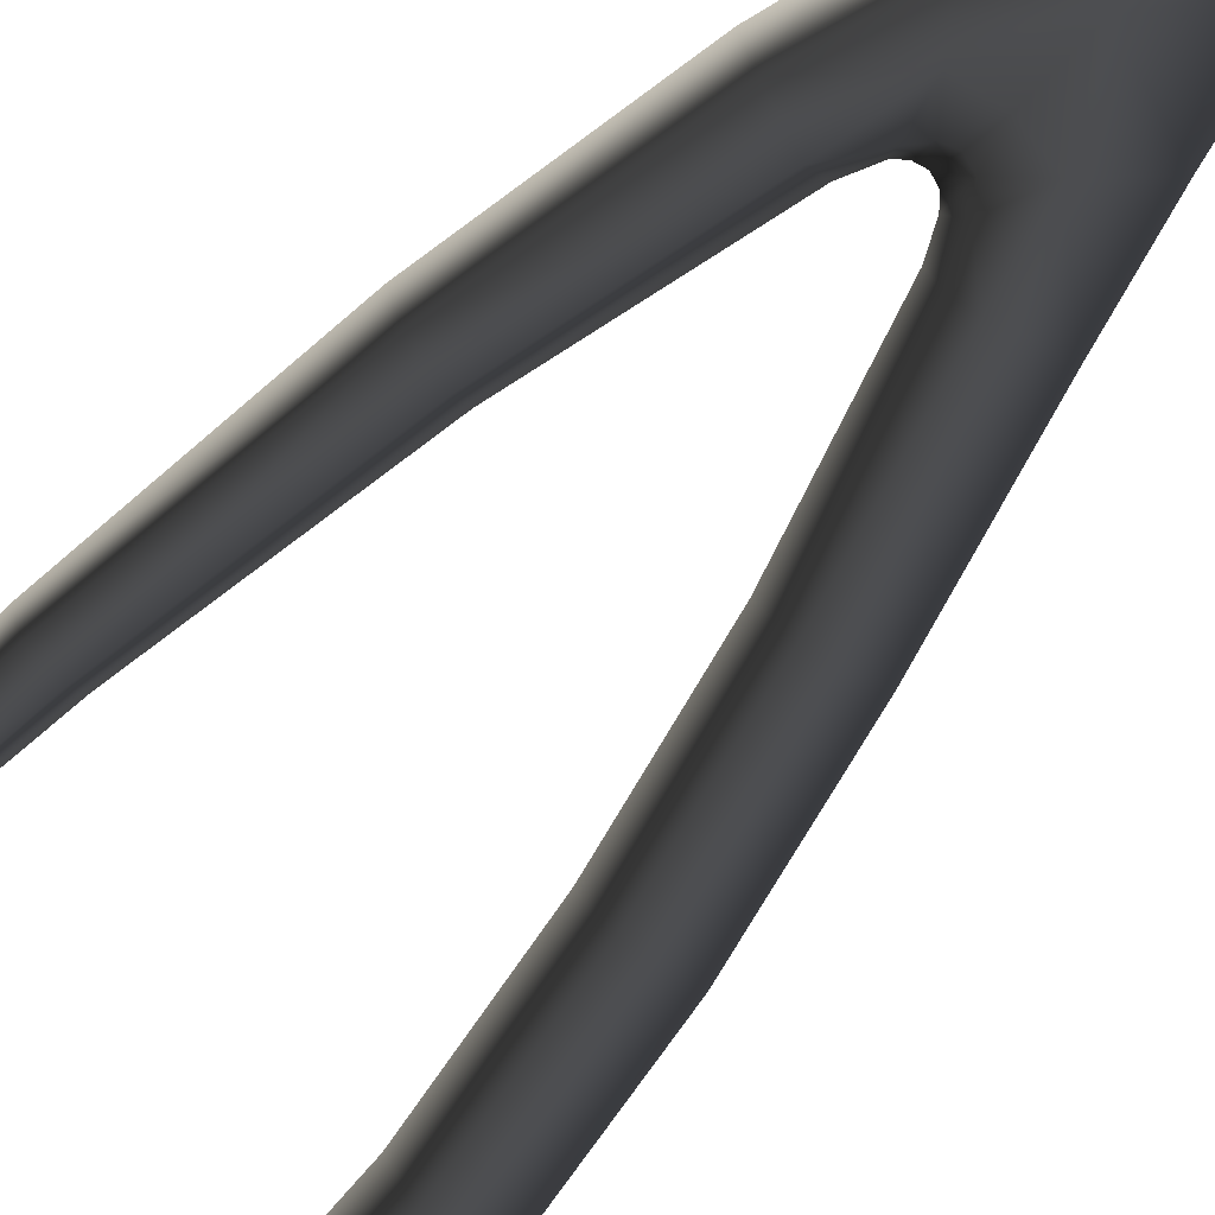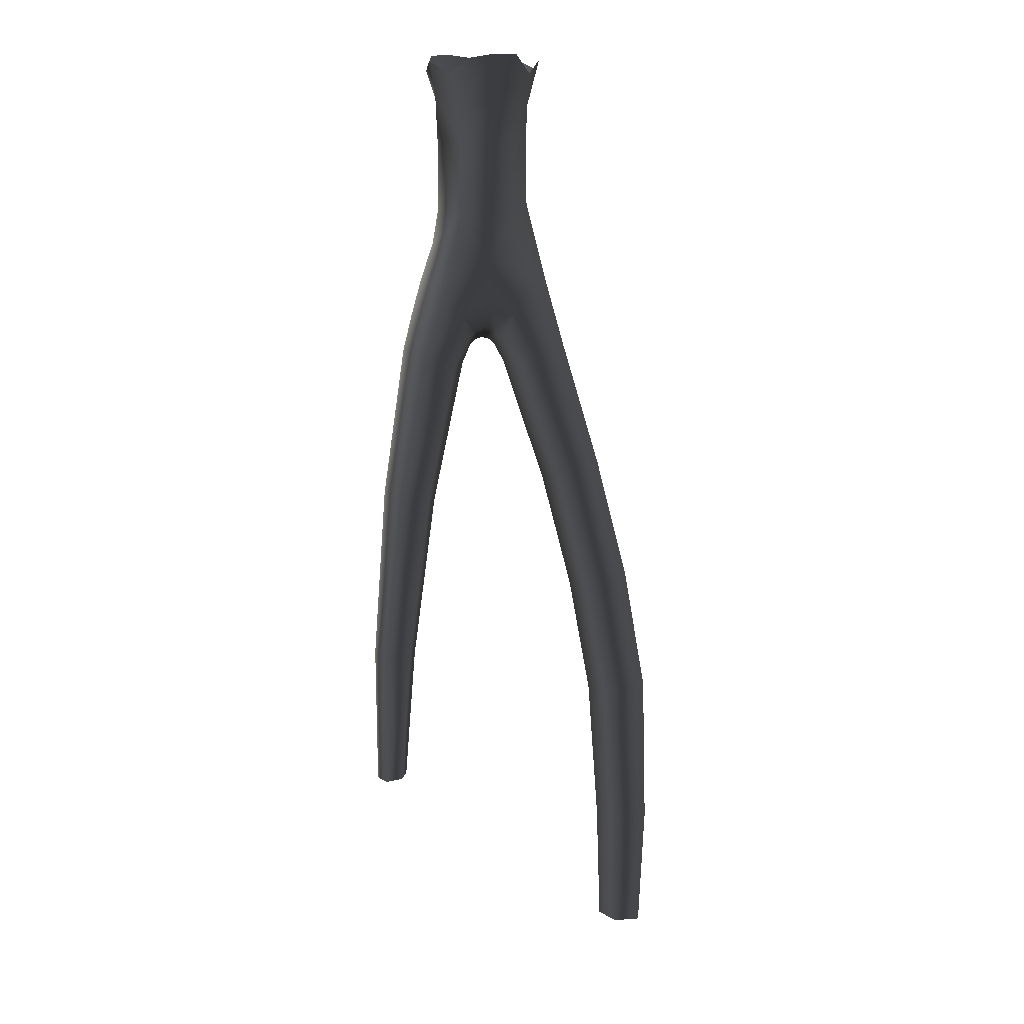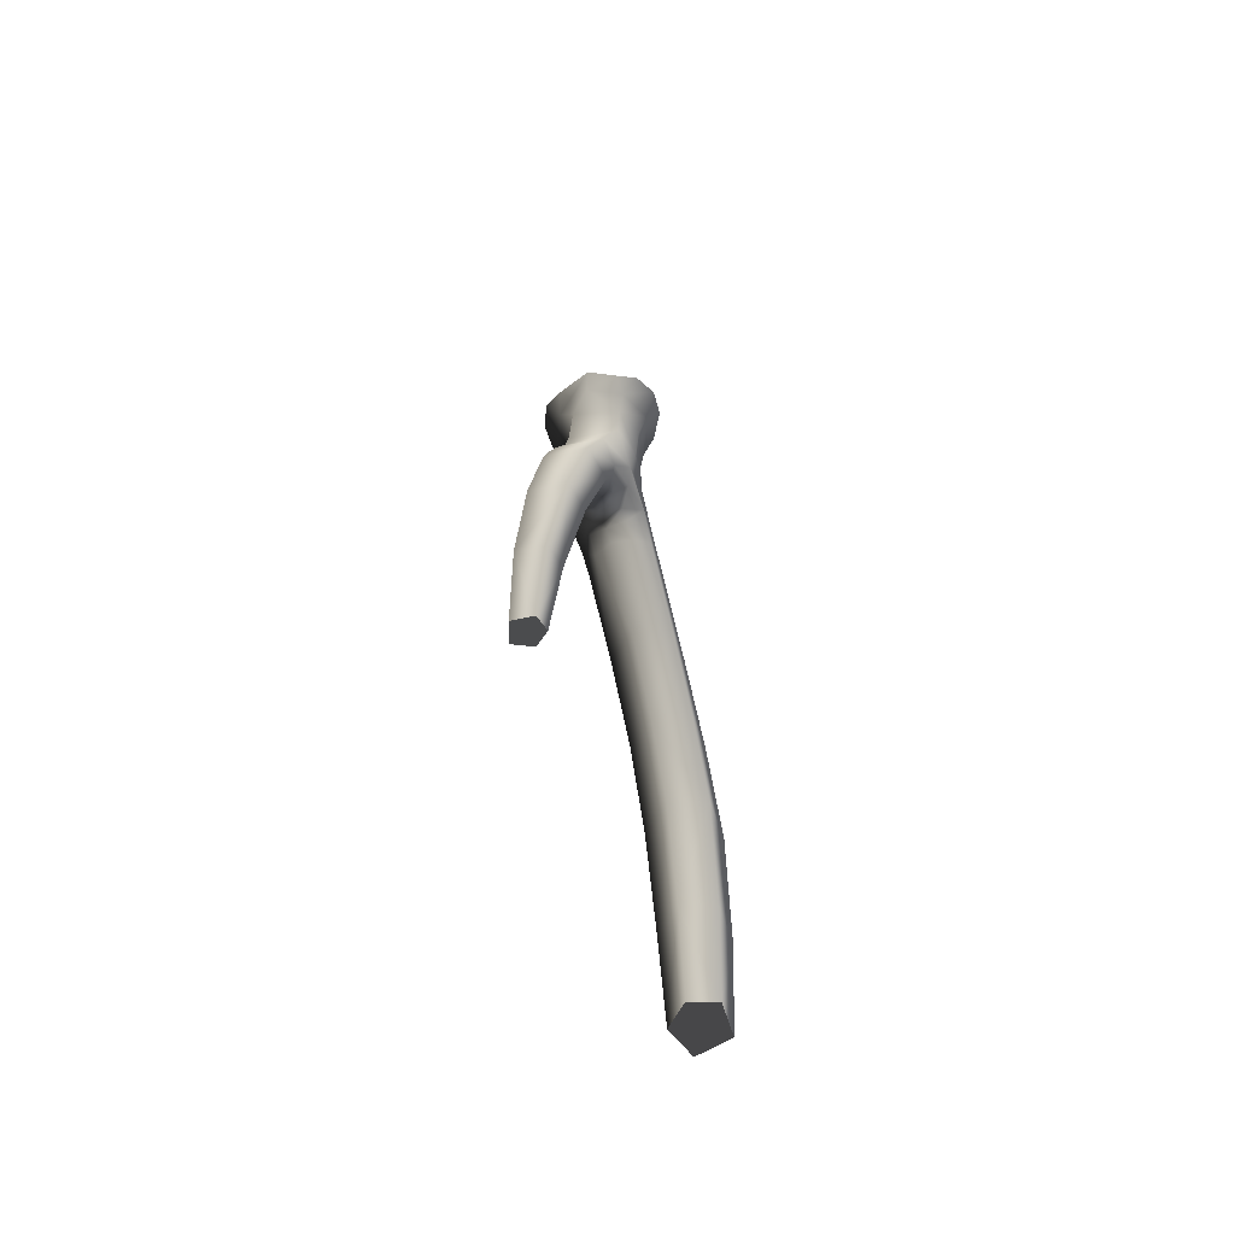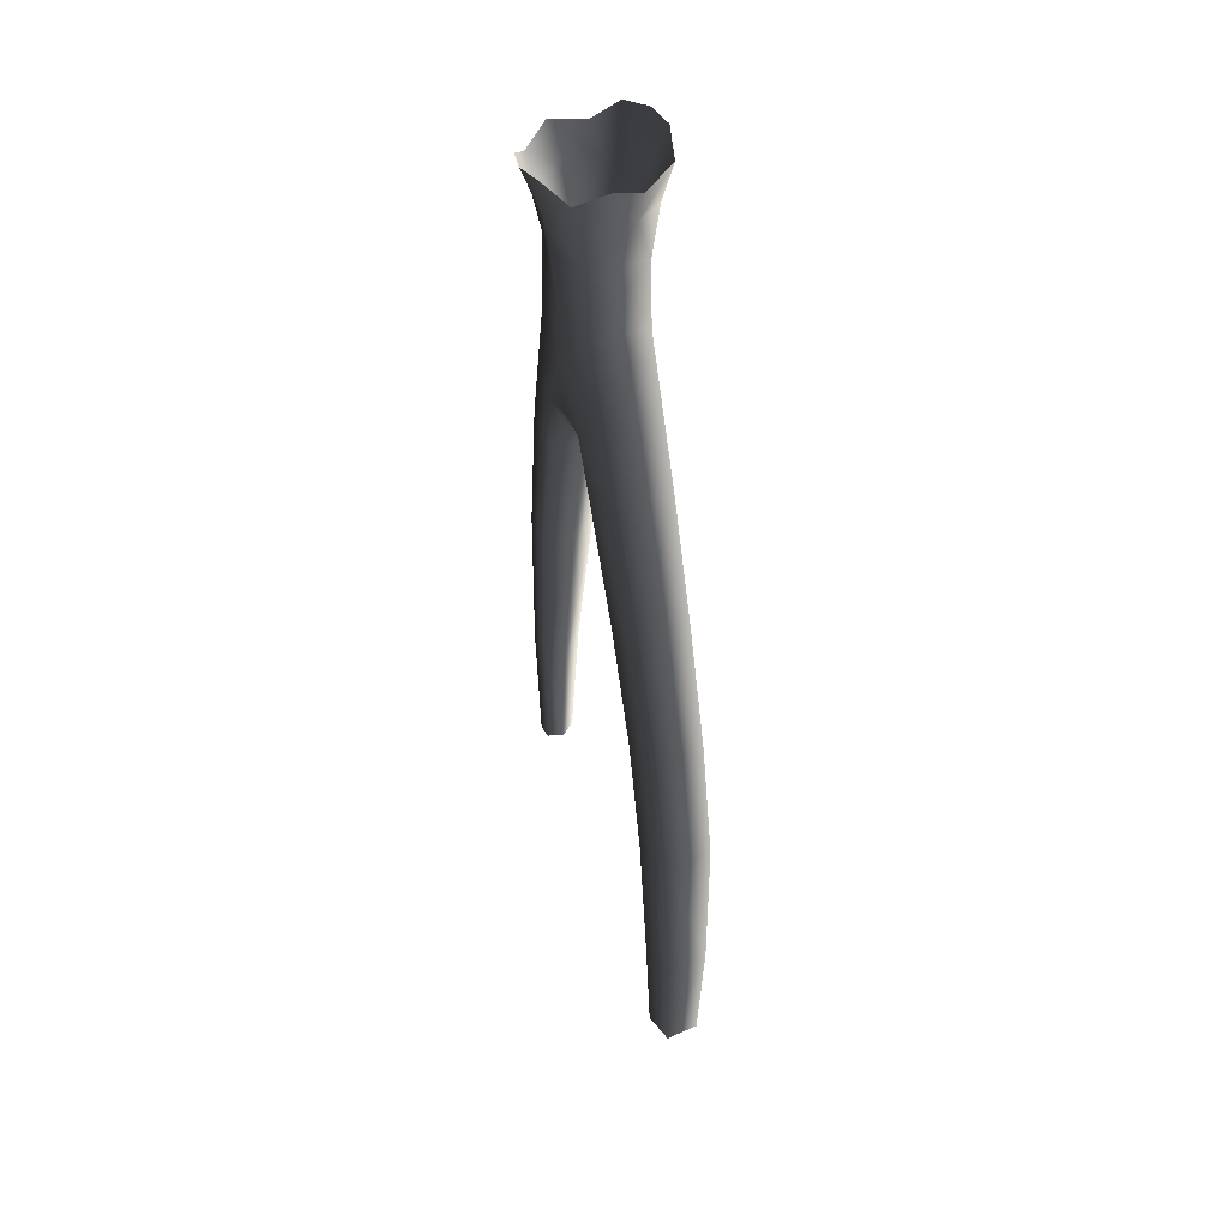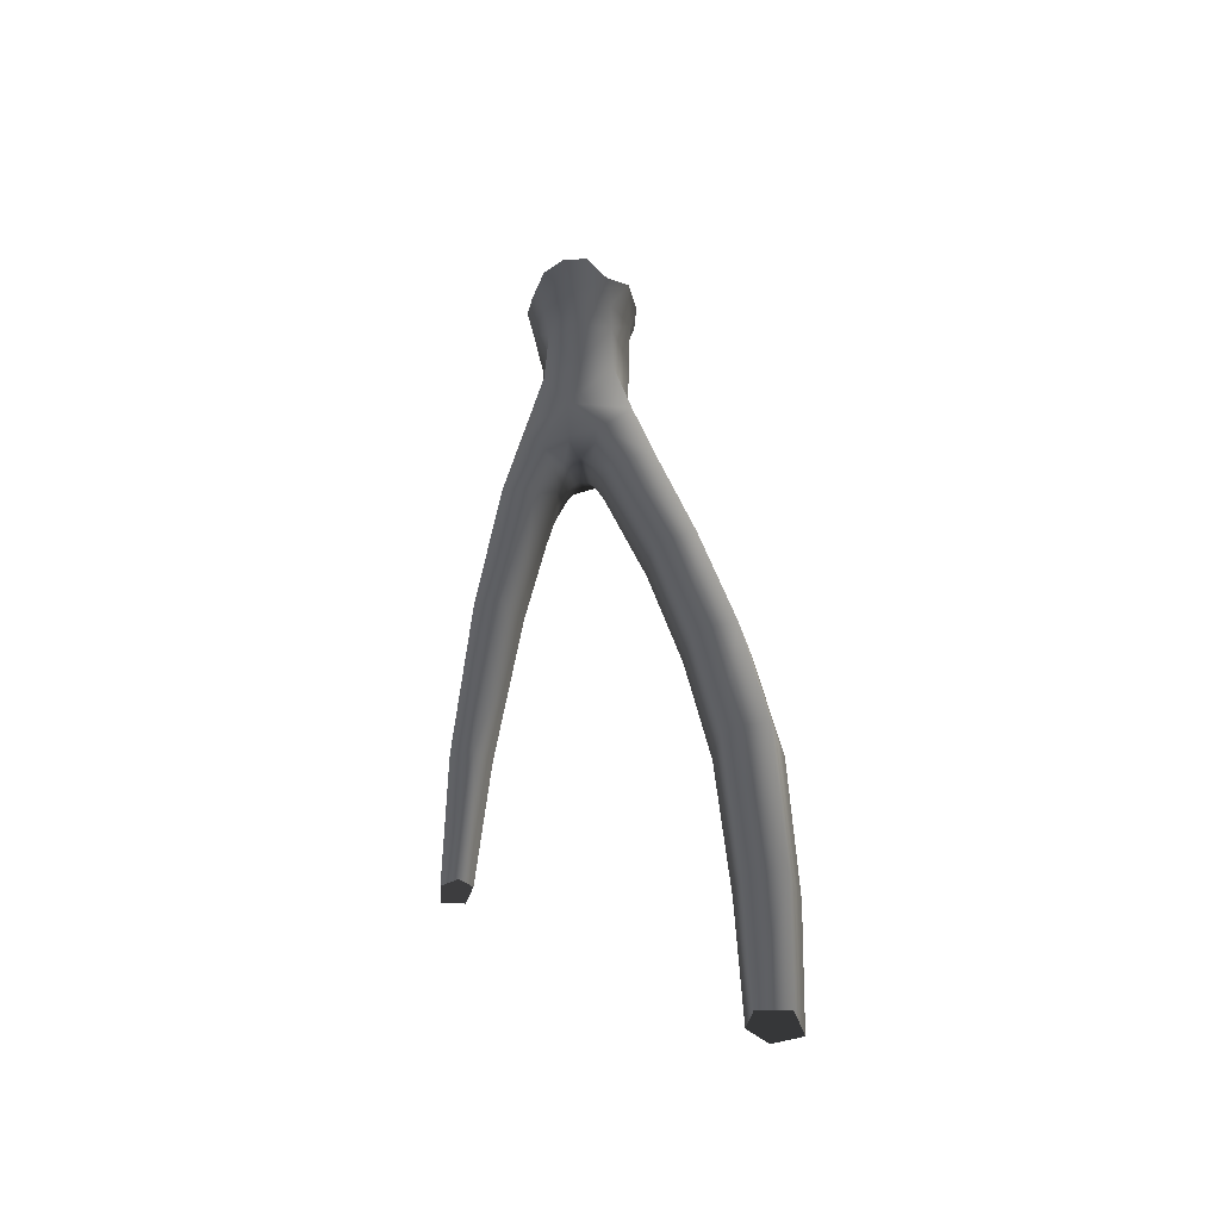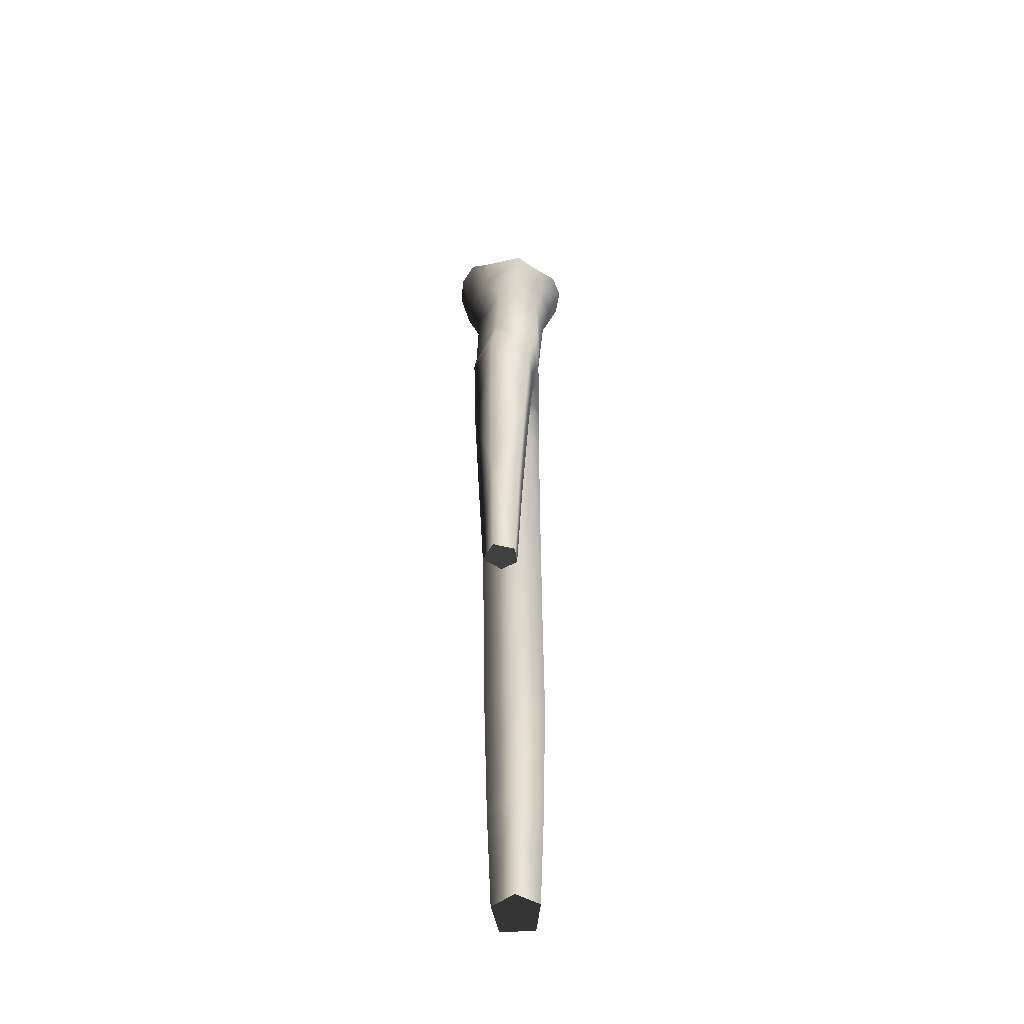
<metadata>
{"format":"obj","ext":"obj","renderer":"f3d","projection":"perspective","resolution":1024,"background":"white","views":[{"elev":-75.8,"azim":134.9,"up":"+Z"},{"elev":12.3,"azim":168.1,"up":"+Y"},{"elev":-66.5,"azim":120.2,"up":"+Y"},{"elev":45.9,"azim":-116.9,"up":"+Y"},{"elev":-46.2,"azim":-162.1,"up":"+Y"},{"elev":-58.2,"azim":93.7,"up":"+Y"}]}
</metadata>
<code>
v  1.052 -0.755 0.4358
v  0.8707 -0.4475 0.8707
v  -0.478 -0.7322 1.059
v  -1.112 -0.6974 0.2171
v  1.105 -0.587 -0.2824
v  0.8747 -2.114 0.174
v  -0.8516 -2.114 0.4955
v  -0.7952 -2.114 -0.4578
v  0.4578 -2.114 -0.6851
v  0.867 -3.512 0.2529
v  0.5301 -3.485 -0.6885
v  -0.8052 -1.435 -0.538
v  -0.1943 -1.281 -0.9767
v  0.541 -1.403 -0.8097
v  0.9746 -1.293 -0.1939
v  0.8097 -1.403 0.541
v  0.1927 -1.324 0.9689
v  -0.5416 -1.398 0.8105
v  -0.9764 -1.283 0.1942
v  1.601 -6.324 0.2927
v  0.9845 -6.498 0.6943
v  0.4223 -6.589 0.01795
v  0.7181 -6.589 -0.5592
v  1.353 -6.393 -0.5217
v  2.039 -9.266 0.2485
v  1.459 -9.363 0.6164
v  1.028 -9.435 0.05271
v  1.272 -9.394 -0.4748
v  1.81 -9.304 -0.443
v  2.301 -12.71 0.186
v  1.831 -12.73 0.4615
v  1.481 -12.74 0.03946
v  1.679 -12.74 -0.3555
v  2.115 -12.72 -0.3317
v  -0.8026 -3.515 0.5491
v  -0.8115 -3.332 -0.4478
v  0.02781 -4.455 -0.67
v  -0.8548 -6.456 0.7448
v  -1.6 -6.229 0.571
v  -1.6 -6.229 -0.4301
v  -0.8548 -6.456 -0.6039
v  -1.276 -9.032 0.07047
v  -1.608 -8.931 0.704
v  -2.354 -8.704 0.5407
v  -2.354 -8.704 -0.3998
v  -1.608 -8.931 -0.5631
v  -1.889 -11.38 0.07047
v  -2.229 -11.31 0.6789
v  -2.993 -11.15 0.522
v  -2.993 -11.15 -0.3811
v  -2.229 -11.31 -0.5379
v  -0.4301 -6.556 0.03074
v  -0.1251 -3.428 -0.7121
v  -0.1137 -2.114 -0.8034
v  2.289 -15.48 0.1362
v  1.949 -15.43 0.3378
v  1.696 -15.39 0.02888
v  1.839 -15.41 -0.2602
v  2.155 -15.46 -0.2428
v  -2.324 -13.73 0.07047
v  -2.664 -13.69 0.6697
v  -3.427 -13.6 0.5153
v  -3.427 -13.6 -0.3743
v  -2.664 -13.69 -0.5288
v  -2.542 -16.6 0.07047
v  -2.844 -16.6 0.6004
v  -3.523 -16.62 0.4638
v  -3.523 -16.62 -0.3229
v  -2.844 -16.6 -0.4594
v  -2.626 -19.02 0.07046
v  -2.873 -19.05 0.5066
v  -3.429 -19.11 0.3942
v  -3.429 -19.11 -0.2532
v  -2.873 -19.05 -0.3657
v  0.3399 -6.067 -0.3728
v  -1.19 -4.8 -0.4389
v  -0.5564 -5.423 -0.6297
v  0.5311 -5.477 -0.6074
v  0.9417 -4.939 -0.6051
v  -0.3716 -5.074 0.7767
v  -1.202 -4.872 0.56
v  1.234 -4.918 0.2728
v  0.5427 -5.095 0.7609
v  -0.5202 -6.522 0.4227
v  -0.2903 -5.966 0.4112
v  0.3766 -5.969 0.4262
v  -0.2513 -6.227 0.01943
v  0.2565 -6.213 0.04427
v  0.6378 -6.554 0.4187
v  0.03076 -5.764 0.4327
v  -0.5845 -6.547 -0.3346
v  -0.361 -6.075 -0.3534
v  -0.0027 -5.354 -0.605
v  0.006659 -5.789 -0.3666
v  0.01005 -6.064 0.007506
v  0.9849 -4.175 0.2496
v  0.0985 -4.292 0.7854
v  -1.002 -4.194 0.5546
v  0.08554 -5.005 0.8103
v  0.1066 -3.505 0.7662
v  0.1213 -2.114 0.7368
v  0.7785 -5.796 0.7491
v  1.429 -5.623 0.2827
v  -1.401 -5.551 0.5655
v  -0.6132 -5.765 0.7728
v  -0.1532 -5.824 0.4188
v  -0.1412 -6.109 0.02074
v  -0.1825 -5.839 -0.369
v  0.1521 -6.108 0.02589
v  0.2432 -5.847 0.4263
v  0.1795 -5.859 -0.3749
v  0.05815 -5.404 0.7726
v  -0.2541 -5.444 0.7677
v  0.3842 -5.463 0.7544
v  0.4751 -0.4166 1.147
v  3.502e-07 -0.4738 1.223
v  -0.8572 -0.5071 0.8572
v  0.8088 -0.8231 -0.7883
v  -1.102 -0.5428 -0.2931
v  -0.008892 -0.4656 -1.244
v  -0.7921 -0.8238 -0.7921
v  -0.468 -0.4732 -1.13
v  0.4598 -0.5415 -1.11
g branch_big_arm005
f 7 8 36
f 36 35 7
f 9 6 10
f 10 11 9
f 119 121 12
f 121 122 13
f 13 12 121
f 122 120 13
f 120 123 14
f 14 13 120
f 123 118 14
f 118 5 15
f 15 14 118
f 5 1 16
f 16 15 5
f 1 2 16
f 2 115 17
f 17 16 2
f 115 116 17
f 116 3 18
f 18 17 116
f 3 117 18
f 117 4 19
f 19 18 117
f 119 12 19
f 19 4 119
f 12 13 8
f 13 14 9
f 14 15 9
f 15 6 9
f 15 16 6
f 16 17 101
f 17 18 101
f 18 19 7
f 19 8 7
f 19 12 8
f 20 21 26
f 26 25 20
f 23 28 27
f 27 22 23
f 23 24 29
f 29 28 23
f 20 25 29
f 29 24 20
f 26 31 30
f 30 25 26
f 26 27 32
f 32 31 26
f 27 28 33
f 33 32 27
f 29 34 33
f 33 28 29
f 29 25 30
f 30 34 29
f 57 58 59
f 56 57 59
f 55 56 59
f 39 44 43
f 43 38 39
f 39 40 45
f 45 44 39
f 41 46 45
f 45 40 41
f 42 43 48
f 48 47 42
f 43 44 49
f 49 48 43
f 45 50 49
f 49 44 45
f 45 46 51
f 51 50 45
f 46 42 47
f 47 51 46
f 72 73 74
f 71 72 74
f 70 71 74
f 9 11 53
f 53 54 9
f 53 36 8
f 8 54 53
f 11 37 53
f 36 53 37
f 9 54 13
f 8 13 54
f 30 31 56
f 56 55 30
f 32 57 56
f 56 31 32
f 33 58 57
f 57 32 33
f 33 34 59
f 59 58 33
f 30 55 59
f 59 34 30
f 47 48 61
f 61 60 47
f 49 62 61
f 61 48 49
f 49 50 63
f 63 62 49
f 50 51 64
f 64 63 50
f 47 60 64
f 64 51 47
f 60 61 66
f 66 65 60
f 61 62 67
f 67 66 61
f 63 68 67
f 67 62 63
f 64 69 68
f 68 63 64
f 64 60 65
f 65 69 64
f 65 66 71
f 71 70 65
f 67 72 71
f 71 66 67
f 67 68 73
f 73 72 67
f 68 69 74
f 74 73 68
f 65 70 74
f 74 69 65
f 40 76 77
f 77 41 40
f 24 23 78
f 78 79 24
f 84 38 43
f 43 42 84
f 42 52 84
f 84 52 87
f 87 85 84
f 87 52 91
f 91 92 87
f 92 91 41
f 41 77 92
f 37 93 77
f 37 78 93
f 23 75 78
f 52 42 91
f 41 91 46
f 91 42 46
f 21 89 26
f 78 37 79
f 77 76 37
f 37 11 79
f 76 36 37
f 83 82 96
f 96 97 83
f 80 97 98
f 98 81 80
f 80 99 97
f 99 83 97
f 35 100 101
f 101 7 35
f 101 100 10
f 10 6 101
f 7 101 18
f 101 6 16
f 35 98 97
f 97 100 35
f 81 98 76
f 35 36 98
f 98 36 76
f 10 100 97
f 97 96 10
f 82 79 96
f 10 96 11
f 96 79 11
f 22 27 26
f 26 89 22
f 88 22 86
f 89 86 22
f 88 75 22
f 22 75 23
f 82 83 102
f 102 103 82
f 103 102 21
f 21 20 103
f 102 86 89
f 89 21 102
f 20 24 103
f 82 103 79
f 24 79 103
f 81 104 105
f 105 80 81
f 104 39 38
f 38 105 104
f 105 38 84
f 84 85 105
f 81 76 104
f 39 104 40
f 76 40 104
f 95 90 106
f 106 107 95
f 106 85 87
f 87 107 106
f 95 107 108
f 108 94 95
f 108 107 87
f 87 92 108
f 95 109 110
f 110 90 95
f 110 109 88
f 88 86 110
f 95 94 111
f 111 109 95
f 111 75 88
f 88 109 111
f 92 77 108
f 108 77 93
f 93 94 108
f 75 111 78
f 111 94 93
f 93 78 111
f 90 112 113
f 113 106 90
f 112 99 80
f 80 113 112
f 90 110 114
f 114 112 90
f 112 114 83
f 83 99 112
f 80 105 113
f 83 114 102
f 106 113 105
f 105 85 106
f 110 86 102
f 102 114 110

</code>
